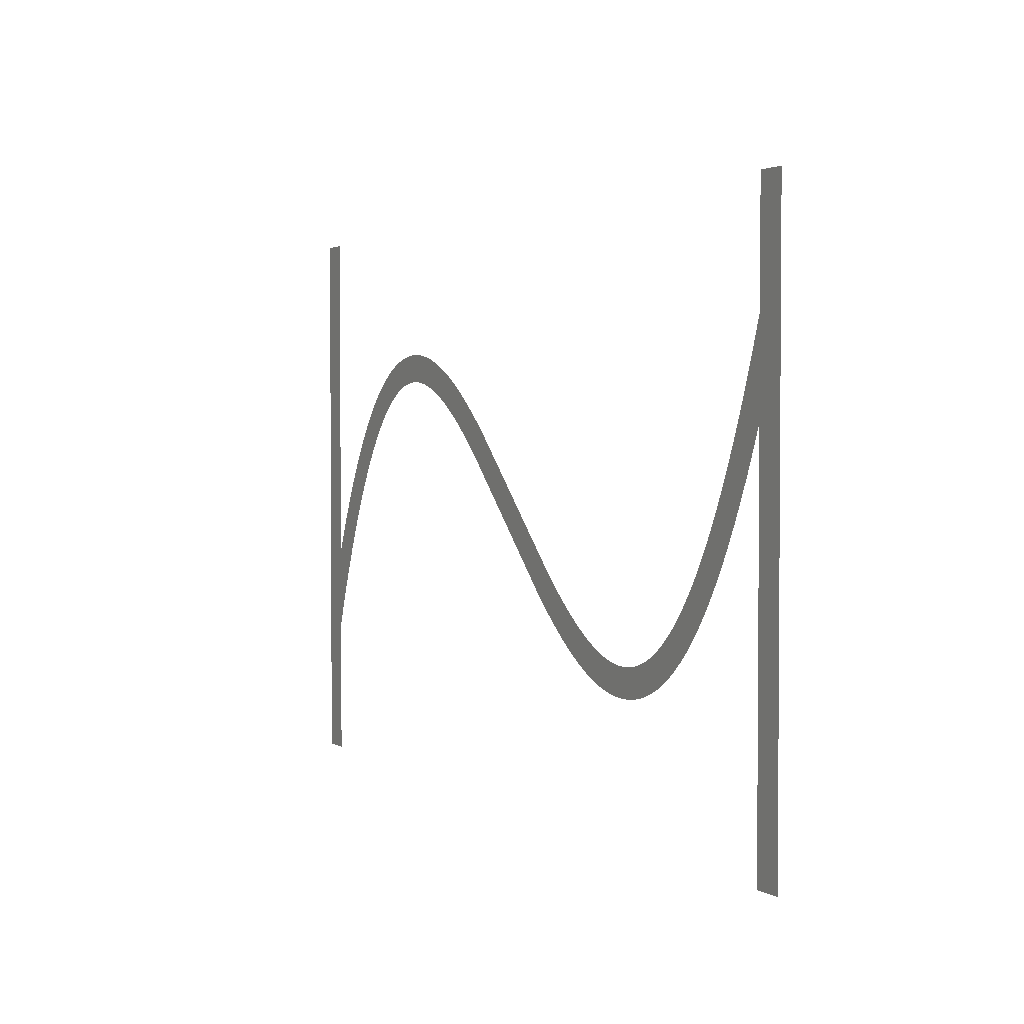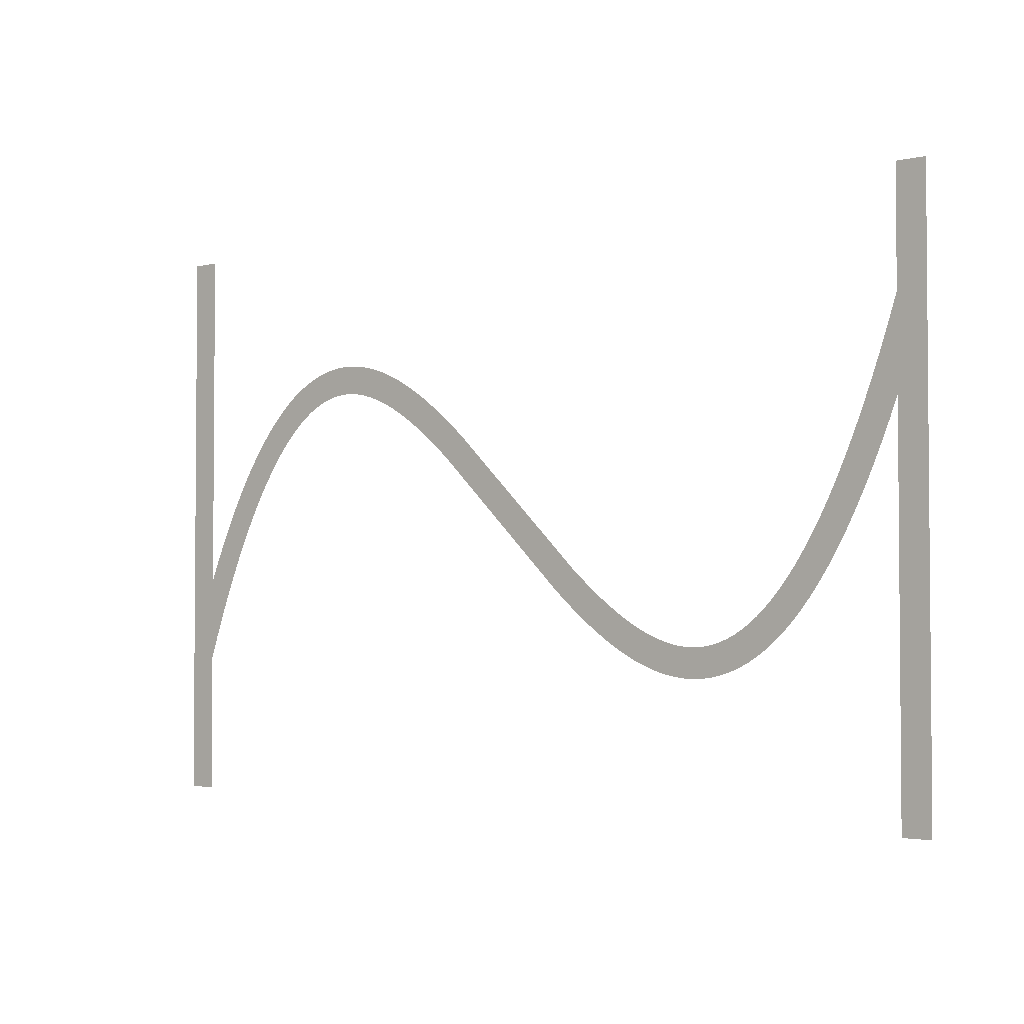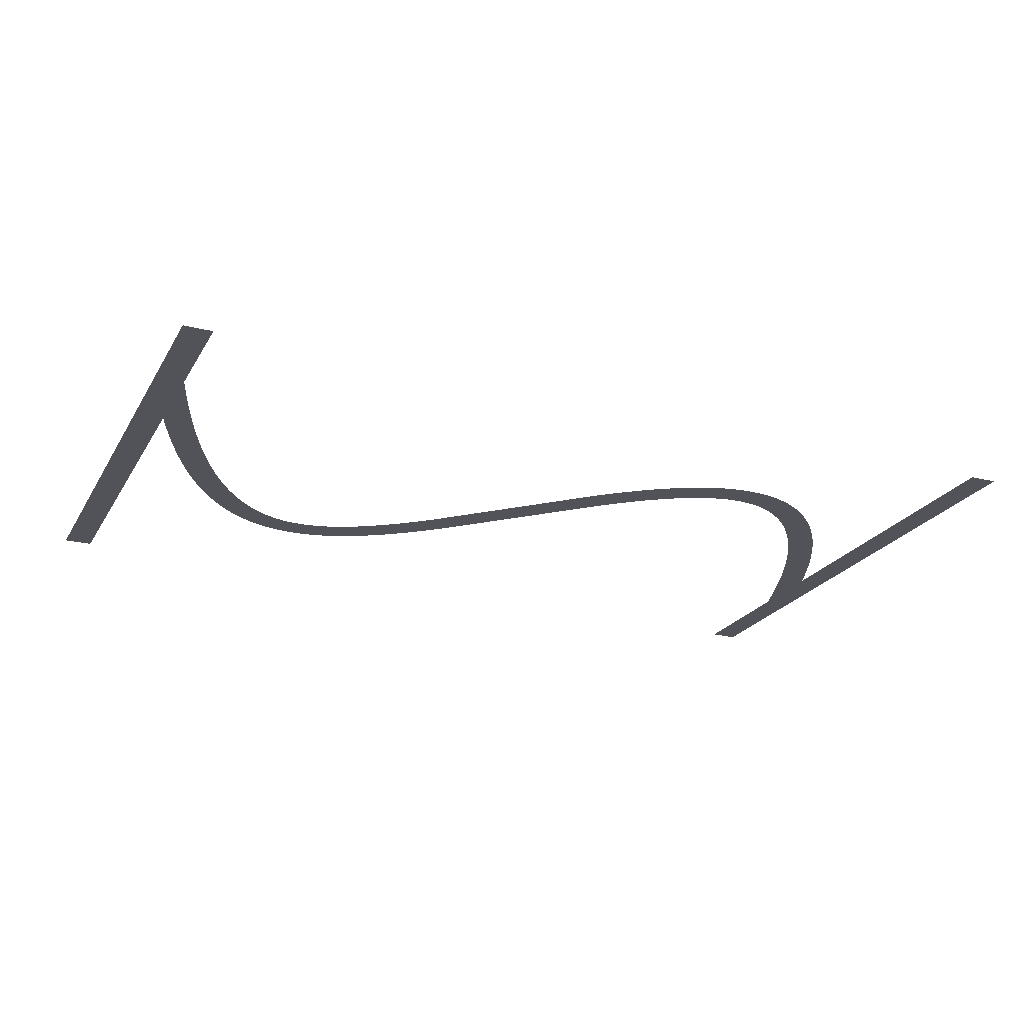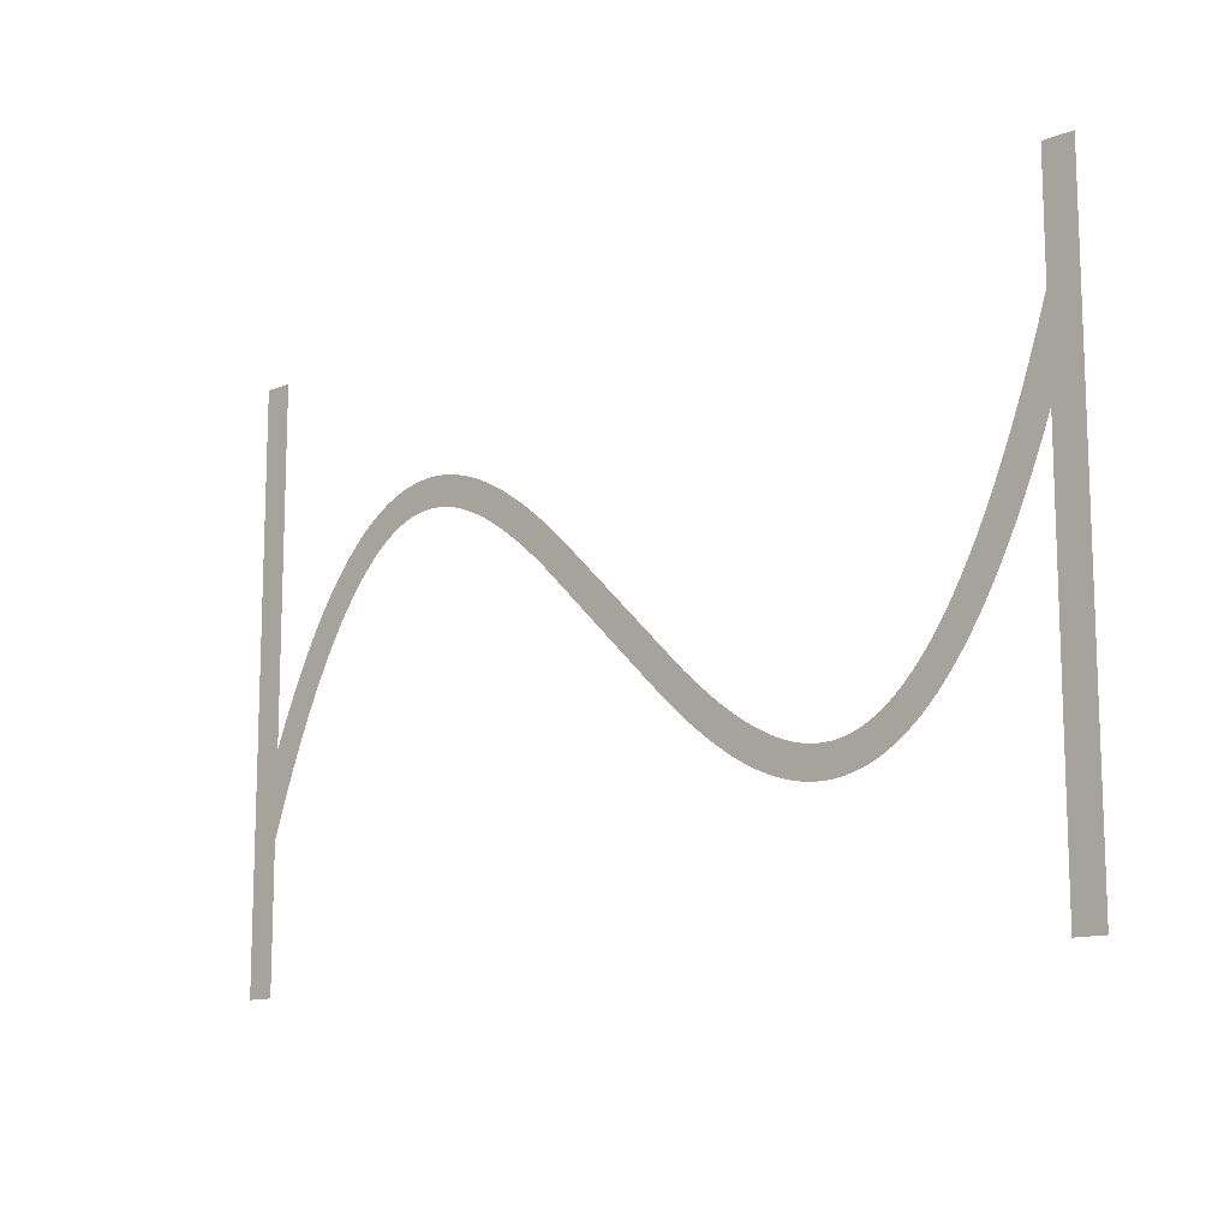
<metadata>
{"format":"obj","ext":"obj","renderer":"f3d","projection":"perspective","resolution":1024,"background":"white","views":[{"elev":2.5,"azim":62.2,"up":"+Y"},{"elev":-2.8,"azim":39.0,"up":"+Y"},{"elev":-22.7,"azim":156.8,"up":"+Z"},{"elev":-12.6,"azim":43.0,"up":"+Y"}]}
</metadata>
<code>
v 1.47 -3.179 18.6
v 2.095 -1.734 18.6
v 2.695 -0.4331 18.6
v 3.324 0.8395 18.6
v 3.924 1.974 18.6
v 4.524 3.027 18.6
v 4.556 3.081 18.6
v 5.156 4.056 18.6
v 5.791 5.006 18.6
v 6.391 5.829 18.6
v 6.429 5.878 18.6
v 7.029 6.628 18.6
v 7.671 7.355 18.6
v 8.315 8.009 18.6
v 8.963 8.593 18.6
v 9.612 9.109 18.6
v 10.26 9.559 18.6
v 10.92 9.943 18.6
v 10.97 9.972 18.6
v 11.57 10.26 18.6
v 11.63 10.29 18.6
v 12.23 10.53 18.6
v 12.29 10.55 18.6
v 12.95 10.74 18.6
v 13.61 10.88 18.6
v 13.67 10.89 18.6
v 14.27 10.97 18.6
v 14.34 10.97 18.6
v 15 11 18.6
v 15.66 10.97 18.6
v 15.73 10.97 18.6
v 16.33 10.9 18.6
v 16.39 10.89 18.6
v 16.99 10.77 18.6
v 17.05 10.76 18.6
v 17.65 10.61 18.6
v 17.71 10.59 18.6
v 18.31 10.39 18.6
v 18.37 10.37 18.6
v 18.97 10.13 18.6
v 19.03 10.11 18.6
v 19.63 9.839 18.6
v 20.28 9.504 18.6
v 20.88 9.166 18.6
v 20.94 9.134 18.6
v 21.54 8.764 18.6
v 22.19 8.331 18.6
v 22.79 7.906 18.6
v 23.39 7.456 18.6
v 24.04 6.945 18.6
v 24.64 6.45 18.6
v 25.24 5.937 18.6
v 25.88 5.365 18.6
v 35.48 -3.907 18.6
v 36.04 -4.4 18.6
v 36.64 -4.91 18.6
v 37.24 -5.404 18.6
v 37.8 -5.85 18.6
v 38.39 -6.288 18.6
v 38.97 -6.7 18.6
v 39.54 -7.076 18.6
v 40.11 -7.427 18.6
v 40.68 -7.752 18.6
v 41.23 -8.029 18.6
v 41.79 -8.283 18.6
v 42.34 -8.498 18.6
v 42.88 -8.677 18.6
v 43.42 -8.816 18.6
v 43.95 -8.918 18.6
v 44.48 -8.979 18.6
v 45 -8.999 18.6
v 45.52 -8.979 18.6
v 46.04 -8.914 18.6
v 46.55 -8.805 18.6
v 47.07 -8.651 18.6
v 47.6 -8.443 18.6
v 48.13 -8.184 18.6
v 48.66 -7.872 18.6
v 49.2 -7.498 18.6
v 49.75 -7.06 18.6
v 50.31 -6.557 18.6
v 50.87 -5.986 18.6
v 51.43 -5.353 18.6
v 52 -4.636 18.6
v 52.58 -3.84 18.6
v 53.16 -2.984 18.6
v 53.74 -2.035 18.6
v 54.32 -1.01 18.6
v 54.91 0.09866 18.6
v 55.5 1.285 18.6
v 56.09 2.585 18.6
v 56.67 3.916 18.6
v 57.27 5.391 18.6
v 57.87 6.958 18.6
v 58.45 8.562 18.6
v 59.05 10.31 18.6
v 59.65 12.16 18.6
v 59.67 12.21 18.6
v 59.67 20 18.6
v 61.67 20 18.6
v 61.67 -20 18.6
v 59.67 -20 18.6
v 59.67 6.057 18.6
v 59.13 4.655 18.6
v 58.53 3.179 18.6
v 57.9 1.734 18.6
v 57.3 0.4331 18.6
v 56.68 -0.8395 18.6
v 56.08 -1.974 18.6
v 55.48 -3.027 18.6
v 55.44 -3.081 18.6
v 54.84 -4.056 18.6
v 54.21 -5.006 18.6
v 53.61 -5.829 18.6
v 53.57 -5.878 18.6
v 52.97 -6.628 18.6
v 52.33 -7.355 18.6
v 51.68 -8.009 18.6
v 51.04 -8.593 18.6
v 50.39 -9.109 18.6
v 49.74 -9.559 18.6
v 49.08 -9.943 18.6
v 49.03 -9.972 18.6
v 48.43 -10.26 18.6
v 48.37 -10.29 18.6
v 47.77 -10.53 18.6
v 47.71 -10.55 18.6
v 47.05 -10.74 18.6
v 46.39 -10.88 18.6
v 46.33 -10.89 18.6
v 45.73 -10.97 18.6
v 45.66 -10.97 18.6
v 45 -11 18.6
v 44.34 -10.97 18.6
v 44.27 -10.97 18.6
v 43.67 -10.9 18.6
v 43.61 -10.89 18.6
v 43.01 -10.77 18.6
v 42.95 -10.76 18.6
v 42.35 -10.61 18.6
v 42.29 -10.59 18.6
v 41.69 -10.39 18.6
v 41.63 -10.37 18.6
v 41.03 -10.13 18.6
v 40.97 -10.11 18.6
v 40.37 -9.839 18.6
v 39.72 -9.504 18.6
v 39.12 -9.166 18.6
v 39.06 -9.134 18.6
v 38.46 -8.764 18.6
v 37.81 -8.331 18.6
v 37.21 -7.906 18.6
v 36.61 -7.456 18.6
v 35.96 -6.945 18.6
v 35.36 -6.451 18.6
v 34.12 -5.365 18.6
v 24.52 3.907 18.6
v 23.96 4.4 18.6
v 23.36 4.909 18.6
v 22.76 5.404 18.6
v 22.2 5.85 18.6
v 21.61 6.288 18.6
v 21.03 6.7 18.6
v 20.46 7.076 18.6
v 19.89 7.427 18.6
v 19.32 7.752 18.6
v 18.77 8.029 18.6
v 18.21 8.283 18.6
v 17.66 8.498 18.6
v 17.12 8.677 18.6
v 16.58 8.816 18.6
v 16.05 8.918 18.6
v 15.52 8.979 18.6
v 15 8.999 18.6
v 14.48 8.979 18.6
v 13.96 8.914 18.6
v 13.45 8.805 18.6
v 12.93 8.651 18.6
v 12.4 8.443 18.6
v 11.87 8.184 18.6
v 11.34 7.872 18.6
v 10.8 7.498 18.6
v 10.25 7.06 18.6
v 9.691 6.557 18.6
v 9.129 5.986 18.6
v 8.57 5.353 18.6
v 7.997 4.636 18.6
v 7.416 3.84 18.6
v 6.844 2.984 18.6
v 6.26 2.035 18.6
v 5.676 1.01 18.6
v 5.09 -0.09868 18.6
v 4.505 -1.285 18.6
v 3.905 -2.585 18.6
v 3.33 -3.915 18.6
v 2.73 -5.391 18.6
v 2.13 -6.958 18.6
v 1.549 -8.562 18.6
v 1 -10.17 18.6
v 1 -20 18.6
v -1 -20 18.6
v -1 20 18.6
v 1 20 18.6
v 1 -4.336 18.6
f 170 169 38
f 27 26 176
f 177 25 24
f 32 31 172
f 172 31 173
f 34 33 171
f 173 30 174
f 170 38 37
f 36 171 170
f 34 171 35
f 175 174 28
f 39 168 40
f 40 168 41
f 42 41 167
f 43 42 167
f 176 25 177
f 167 166 43
f 43 166 44
f 177 24 23
f 45 44 165
f 164 45 165
f 45 164 46
f 46 164 163
f 47 163 162
f 19 179 20
f 162 48 47
f 19 180 179
f 48 162 49
f 49 162 161
f 161 50 49
f 16 182 181
f 50 161 160
f 16 15 182
f 160 159 50
f 183 15 14
f 51 50 159
f 13 184 14
f 159 52 51
f 13 185 184
f 52 159 158
f 158 53 52
f 187 186 11
f 53 158 157
f 10 187 11
f 187 9 188
f 189 188 8
f 7 6 190
f 56 55 155
f 60 59 151
f 61 150 149
f 62 148 63
f 147 146 64
f 145 144 65
f 143 142 66
f 141 140 67
f 67 140 68
f 68 139 138
f 69 137 136
f 70 135 134
f 71 133 132
f 72 131 73
f 73 130 129
f 74 129 128
f 75 127 126
f 71 134 133
f 125 76 126
f 125 124 76
f 76 123 77
f 77 122 78
f 78 121 120
f 79 78 120
f 80 79 119
f 81 80 118
f 82 117 83
f 83 116 115
f 84 115 114
f 85 113 112
f 86 112 111
f 87 111 110
f 107 90 89
f 106 90 107
f 105 92 91
f 105 93 92
f 105 104 93
f 93 104 103
f 94 93 103
f 95 94 103
f 96 95 103
f 97 103 98
f 97 96 103
f 99 98 100
f 100 103 101
f 70 69 135
f 195 204 196
f 98 103 100
f 105 91 106
f 91 90 106
f 107 89 108
f 108 88 109
f 88 87 110
f 101 103 102
f 108 89 88
f 109 88 110
f 87 86 111
f 86 85 112
f 85 84 113
f 113 84 114
f 84 83 115
f 83 117 116
f 82 81 117
f 117 81 118
f 118 80 119
f 119 79 120
f 78 122 121
f 77 123 122
f 76 124 123
f 126 76 75
f 127 75 74
f 128 127 74
f 129 74 73
f 130 73 131
f 131 72 132
f 132 72 71
f 71 70 134
f 69 136 135
f 68 137 69
f 68 138 137
f 140 139 68
f 141 67 142
f 142 67 66
f 143 66 65
f 144 143 65
f 145 65 64
f 146 145 64
f 147 64 63
f 148 147 63
f 149 148 62
f 61 149 62
f 60 150 61
f 60 151 150
f 59 152 151
f 59 153 152
f 59 58 153
f 153 58 154
f 154 58 57
f 56 154 57
f 56 155 154
f 55 156 155
f 55 54 156
f 3 192 4
f 156 54 157
f 4 191 5
f 157 54 53
f 47 46 163
f 7 190 189
f 165 44 166
f 167 41 168
f 8 188 9
f 168 39 169
f 169 39 38
f 170 37 36
f 36 35 171
f 171 33 172
f 172 33 32
f 173 31 30
f 174 30 29
f 28 174 29
f 27 176 175
f 27 175 28
f 26 25 176
f 178 177 23
f 22 178 23
f 22 21 179
f 22 179 178
f 179 21 20
f 19 18 180
f 181 18 17
f 180 18 181
f 16 181 17
f 182 15 183
f 184 183 14
f 13 186 185
f 186 12 11
f 13 12 186
f 10 9 187
f 189 8 7
f 6 191 190
f 6 5 191
f 191 4 192
f 192 3 193
f 193 3 2
f 193 2 194
f 194 2 1
f 195 194 1
f 204 195 1
f 196 204 197
f 197 204 198
f 198 204 199
f 199 204 201
f 200 199 201
f 201 204 202
f 202 204 203

</code>
